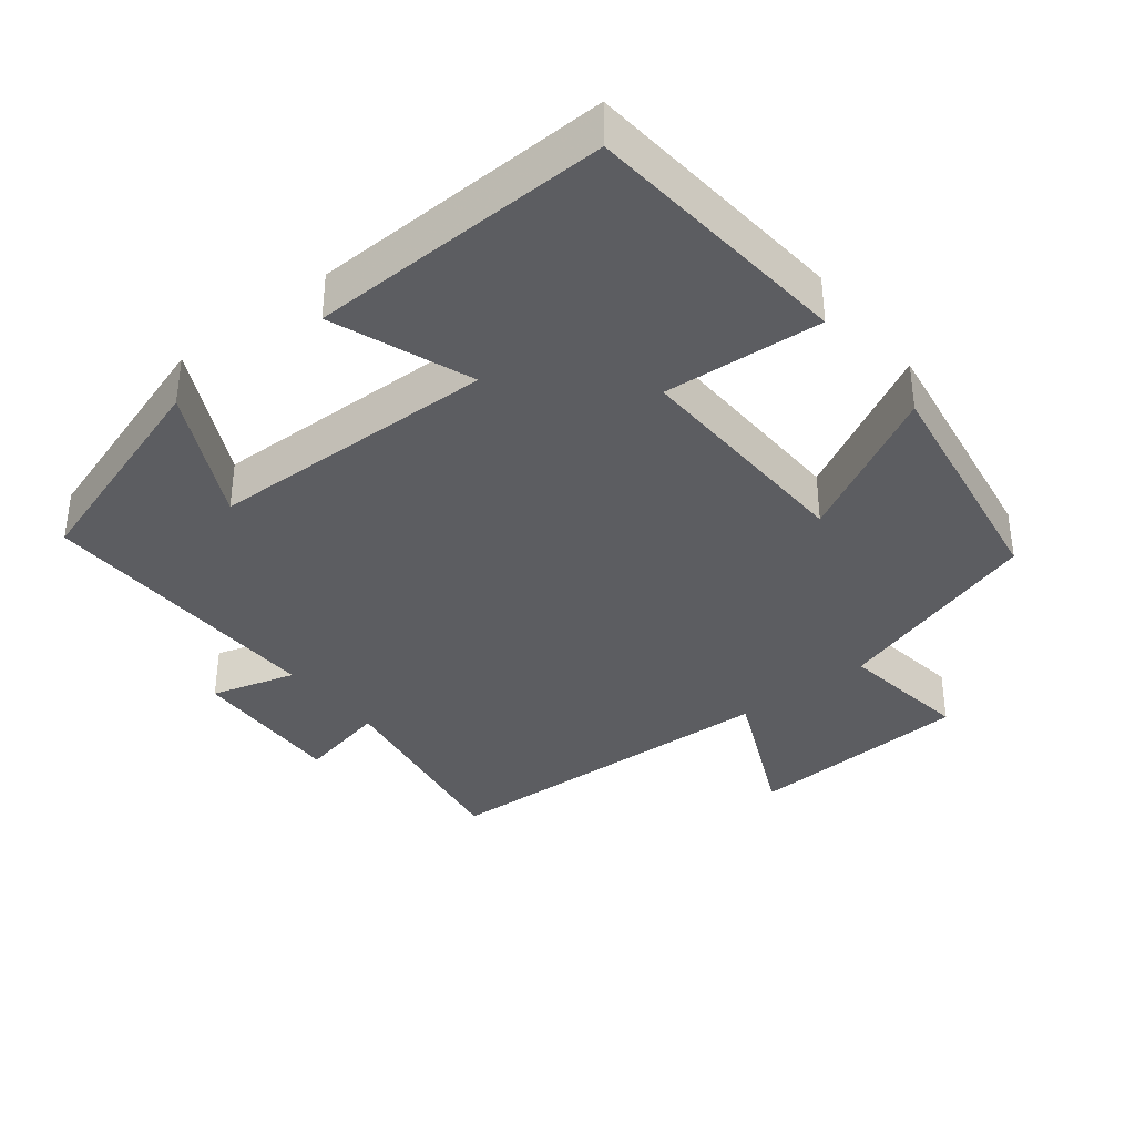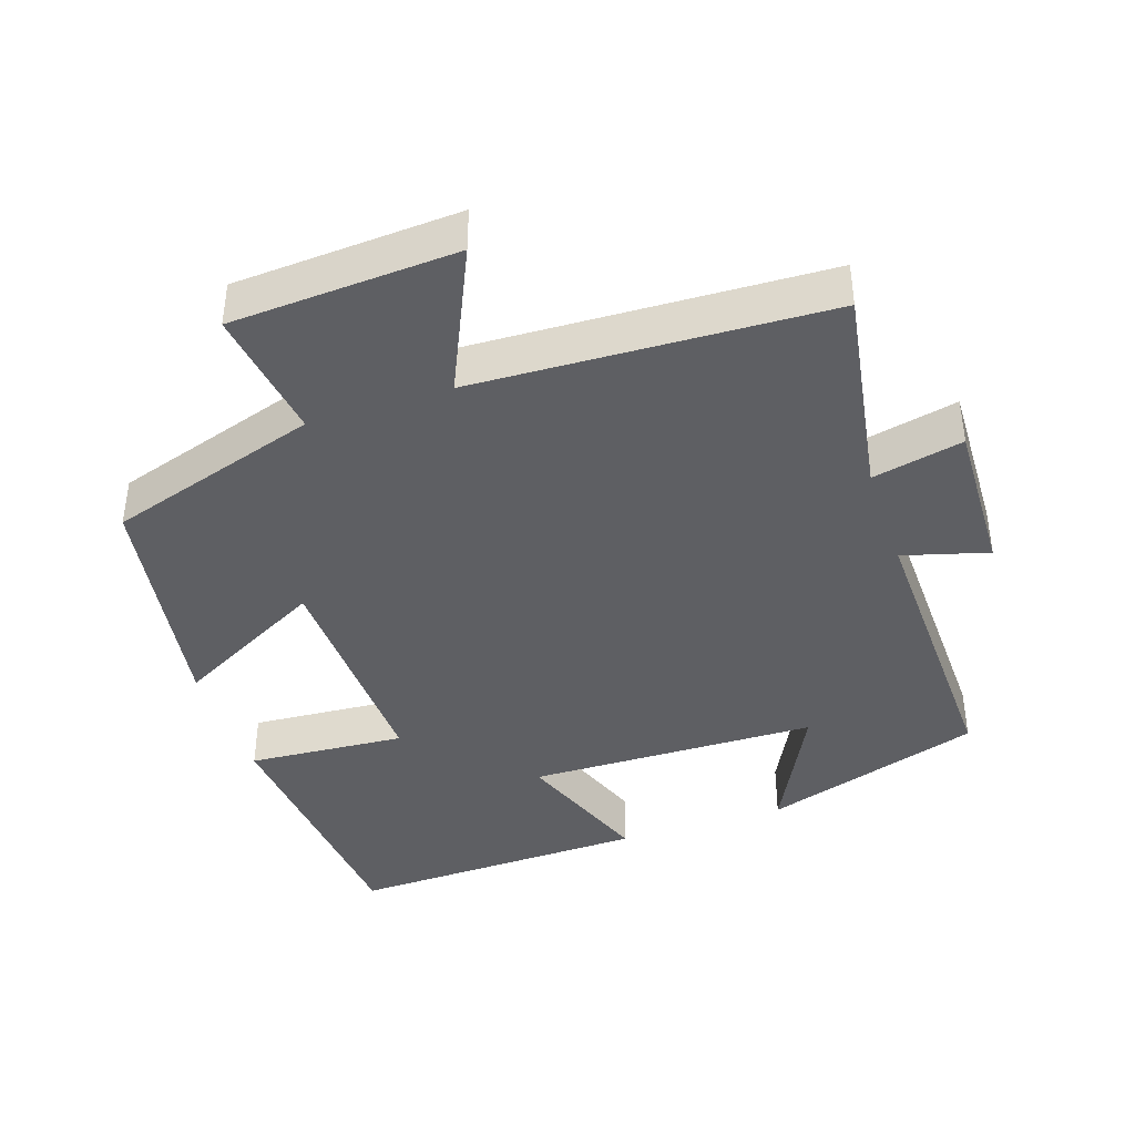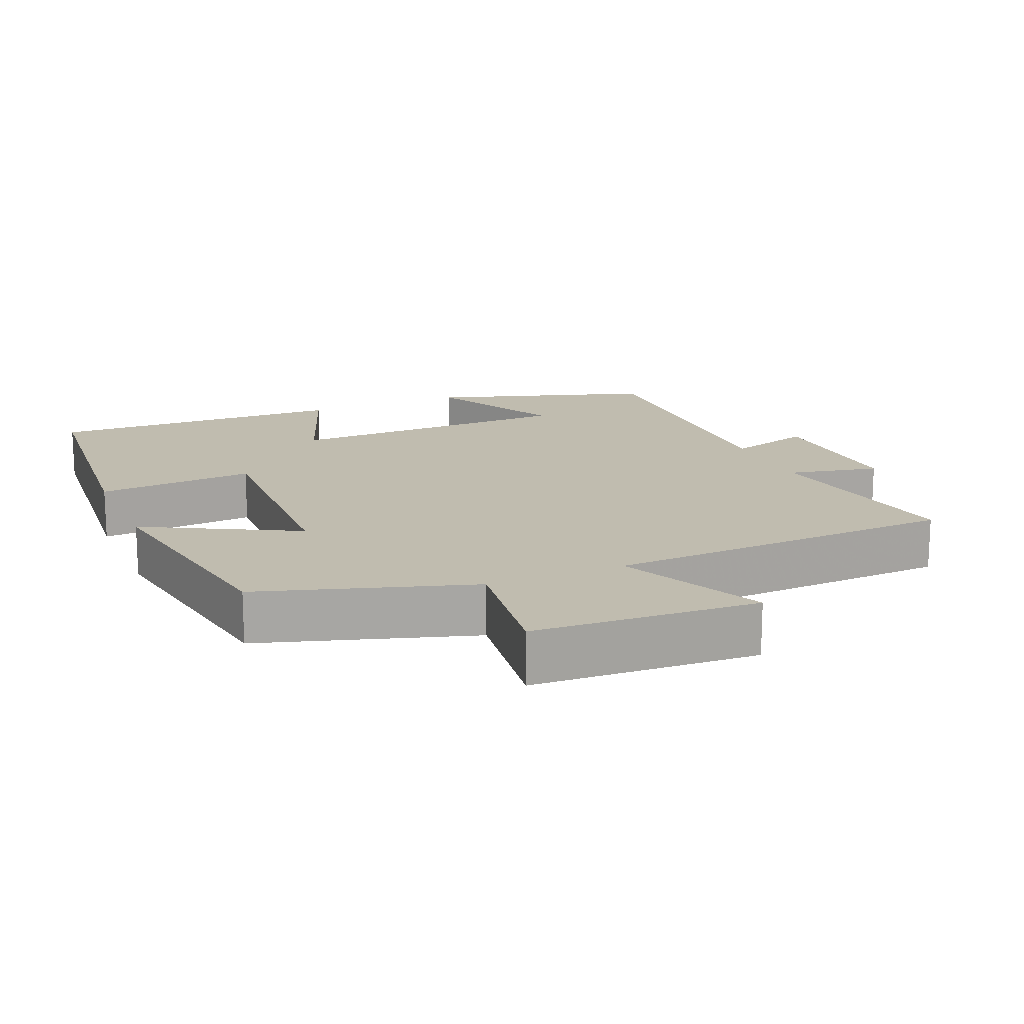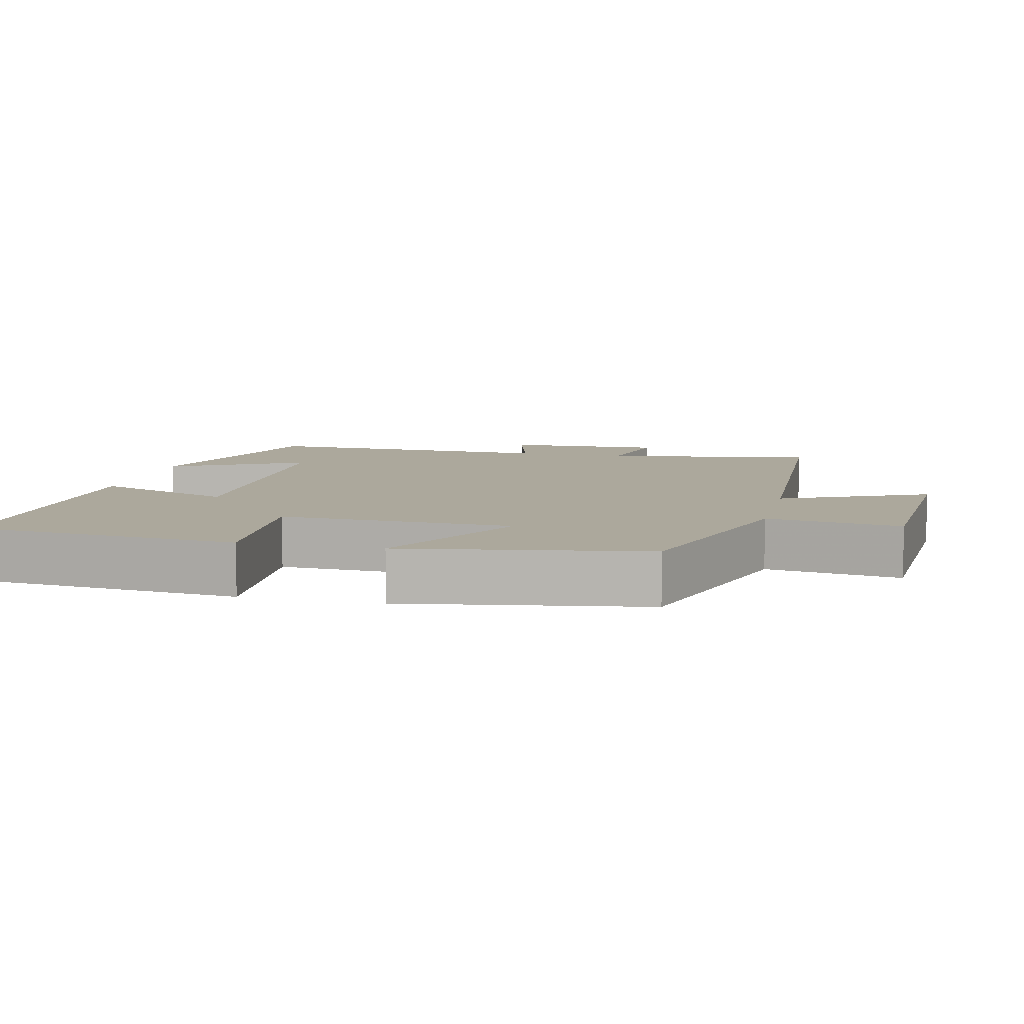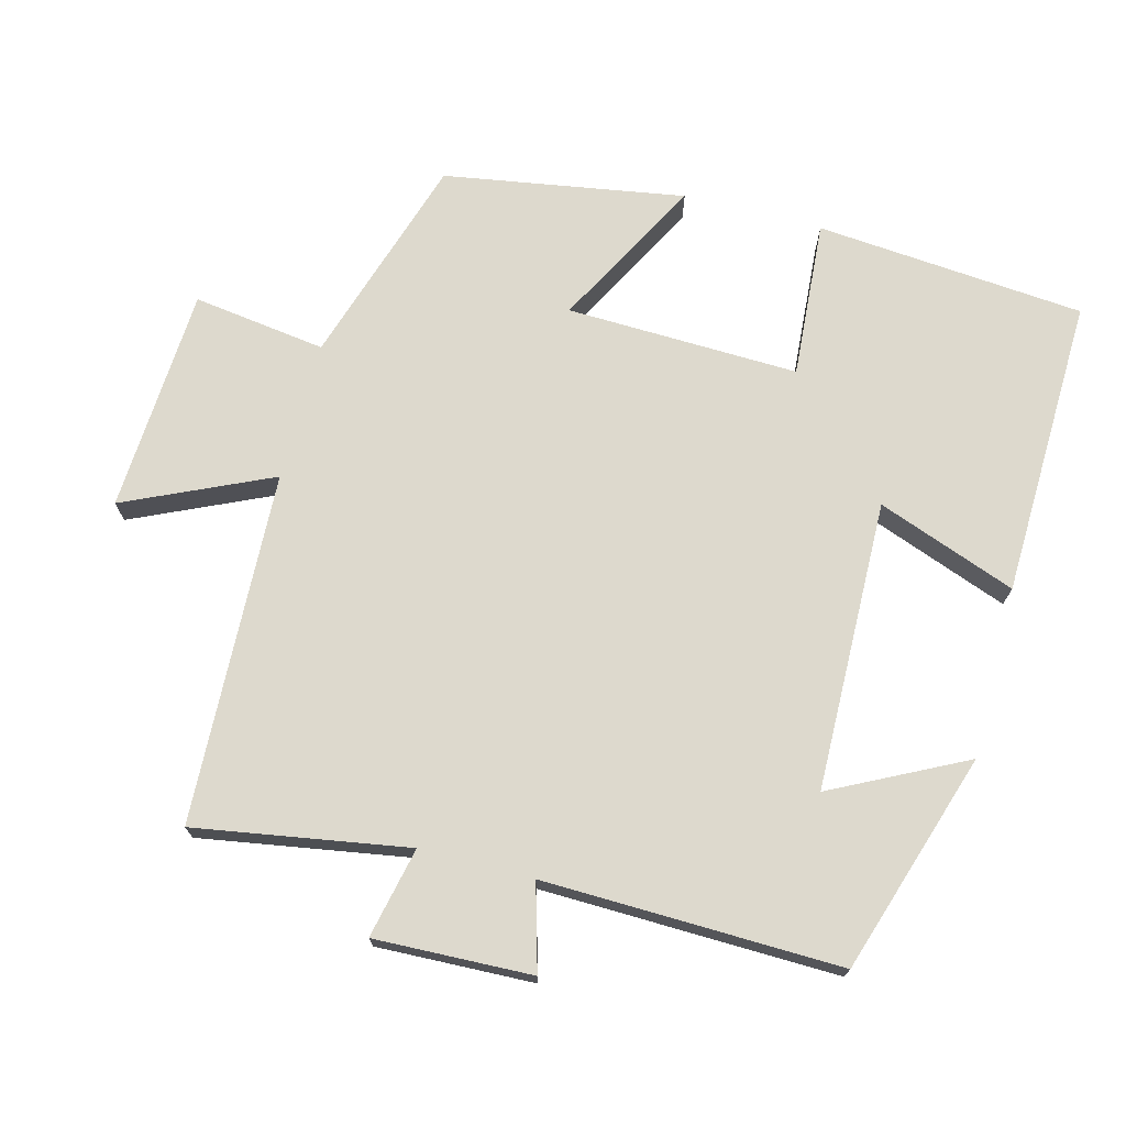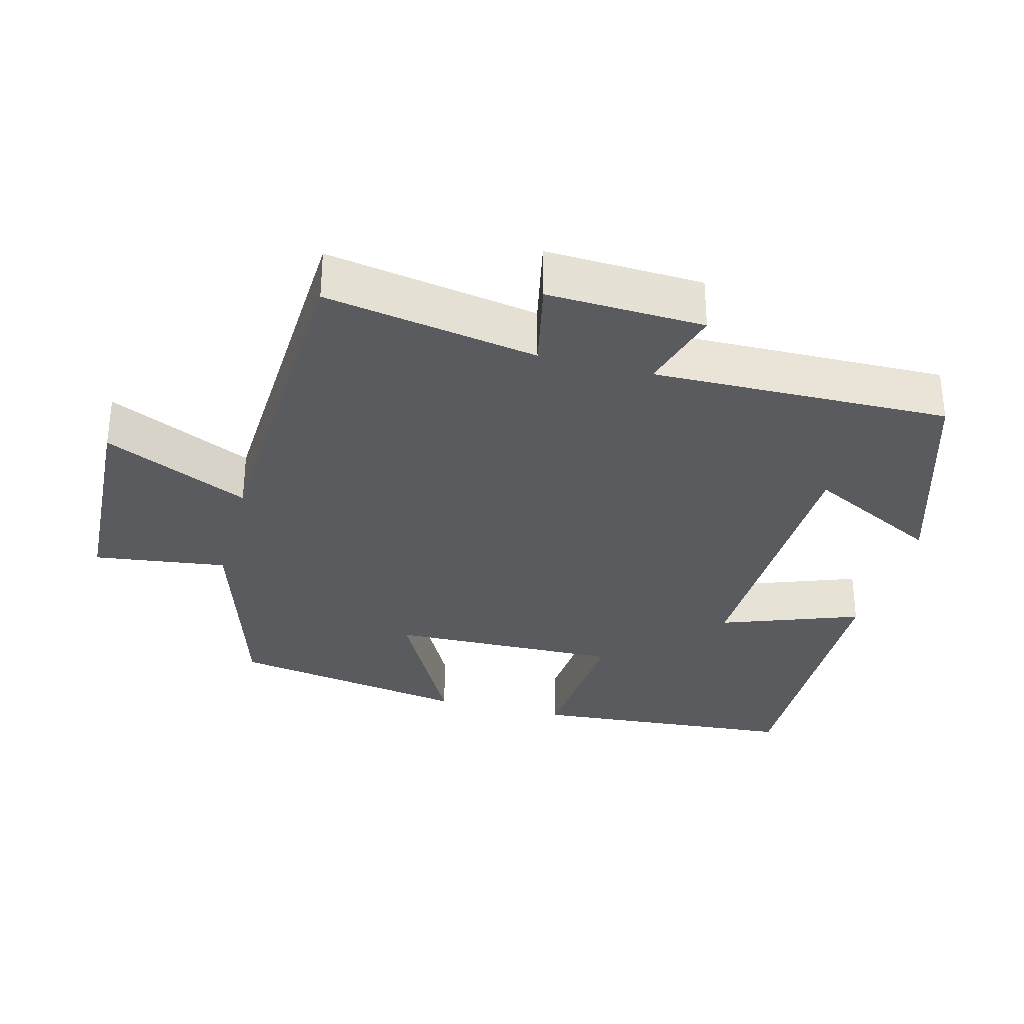
<metadata>
{"format":"obj","ext":"obj","renderer":"f3d","projection":"perspective","resolution":1024,"background":"white","views":[{"elev":-36.5,"azim":38.3,"up":"+Y"},{"elev":-40.6,"azim":-161.4,"up":"+Y"},{"elev":16.3,"azim":156.8,"up":"+Y"},{"elev":8.5,"azim":103.1,"up":"+Y"},{"elev":72.0,"azim":-75.3,"up":"+Y"},{"elev":-32.2,"azim":-105.0,"up":"+Y"}]}
</metadata>
<code>
v 0.467 0.07 0.512
v 0.5 0.07 0.132
v 0.277 0.07 0.148
v 0.287 0.07 -0.18
v 0.5 0.07 -0.066
v 0.444 0.07 -0.406
v 0.145 0.07 -0.5
v 0.171 0.07 -0.688
v -0.147 0.07 -0.706
v -0.053 0.07 -0.5
v -0.55 0.07 -0.479
v -0.5 0.07 -0.179
v -0.628 0.07 -0.207
v -0.62 0.07 0.015
v -0.5 0.07 -0.019
v -0.51 0.07 0.4
v -0.199 0.07 0.5
v -0.294 0.07 0.312
v 0.116 0.07 0.304
v 0.043 0.07 0.5
v 0.467 0 0.512
v 0.5 0 0.132
v 0.277 0 0.148
v 0.287 0 -0.18
v 0.5 0 -0.066
v 0.444 0 -0.406
v 0.145 0 -0.5
v 0.171 0 -0.688
v -0.147 0 -0.706
v -0.053 0 -0.5
v -0.55 0 -0.479
v -0.5 0 -0.179
v -0.628 0 -0.207
v -0.62 0 0.015
v -0.5 0 -0.019
v -0.51 0 0.4
v -0.199 0 0.5
v -0.294 0 0.312
v 0.116 0 0.304
v 0.043 0 0.5
f 19 20 1 2
f 18 19 2 3
f 15 16 17 18
f 15 18 3 4
f 12 13 14 15
f 12 15 4
f 10 11 12 4
f 7 8 9 10
f 6 7 10
f 4 5 6 10
f 22 21 40 39
f 23 22 39 38
f 38 37 36 35
f 24 23 38 35
f 35 34 33 32
f 24 35 32
f 24 32 31 30
f 30 29 28 27
f 30 27 26
f 30 26 25 24
f 1 21 22 2
f 2 22 23 3
f 3 23 24 4
f 4 24 25 5
f 5 25 26 6
f 6 26 27 7
f 7 27 28 8
f 8 28 29 9
f 9 29 30 10
f 10 30 31 11
f 11 31 32 12
f 12 32 33 13
f 13 33 34 14
f 14 34 35 15
f 15 35 36 16
f 16 36 37 17
f 17 37 38 18
f 18 38 39 19
f 19 39 40 20
f 20 40 21 1

</code>
